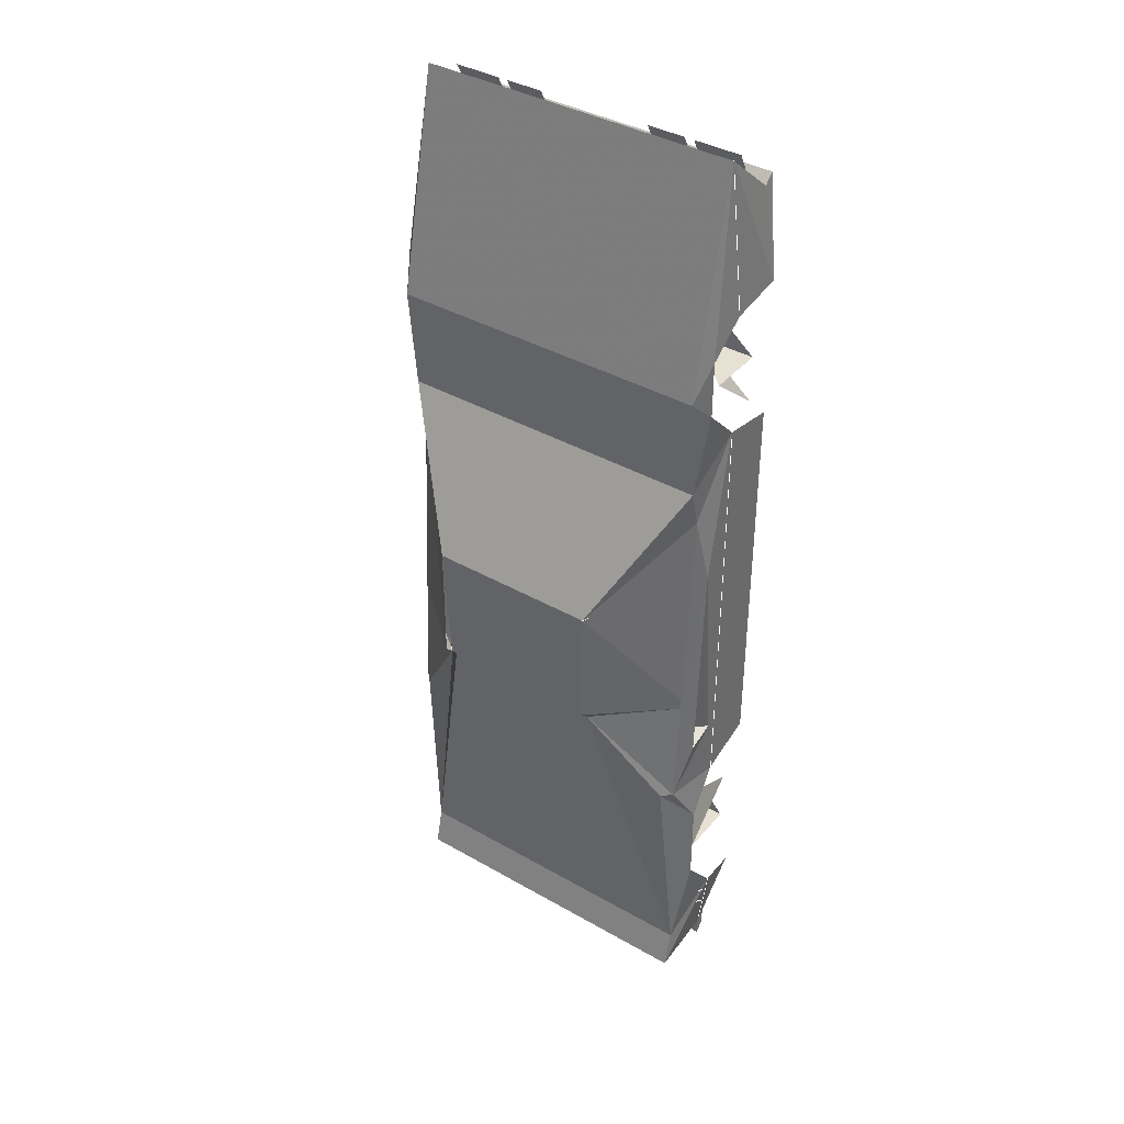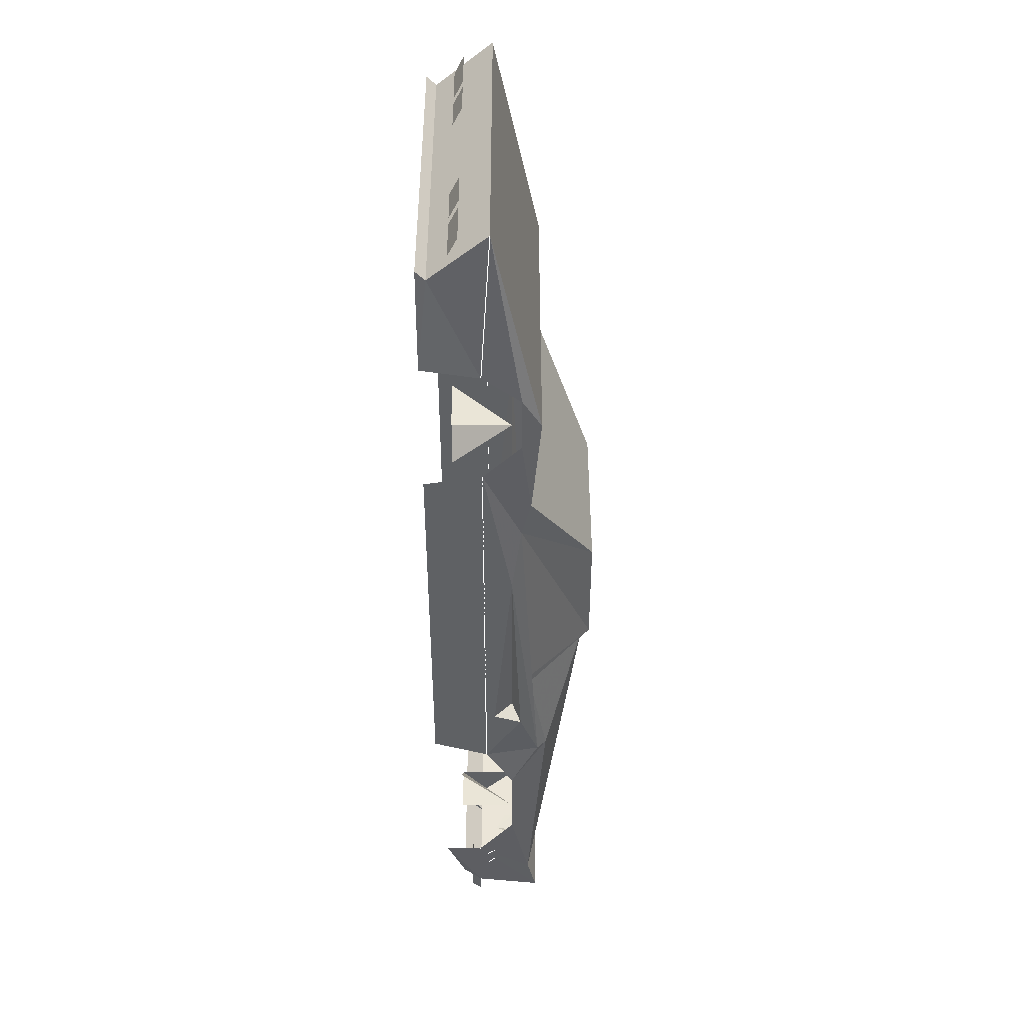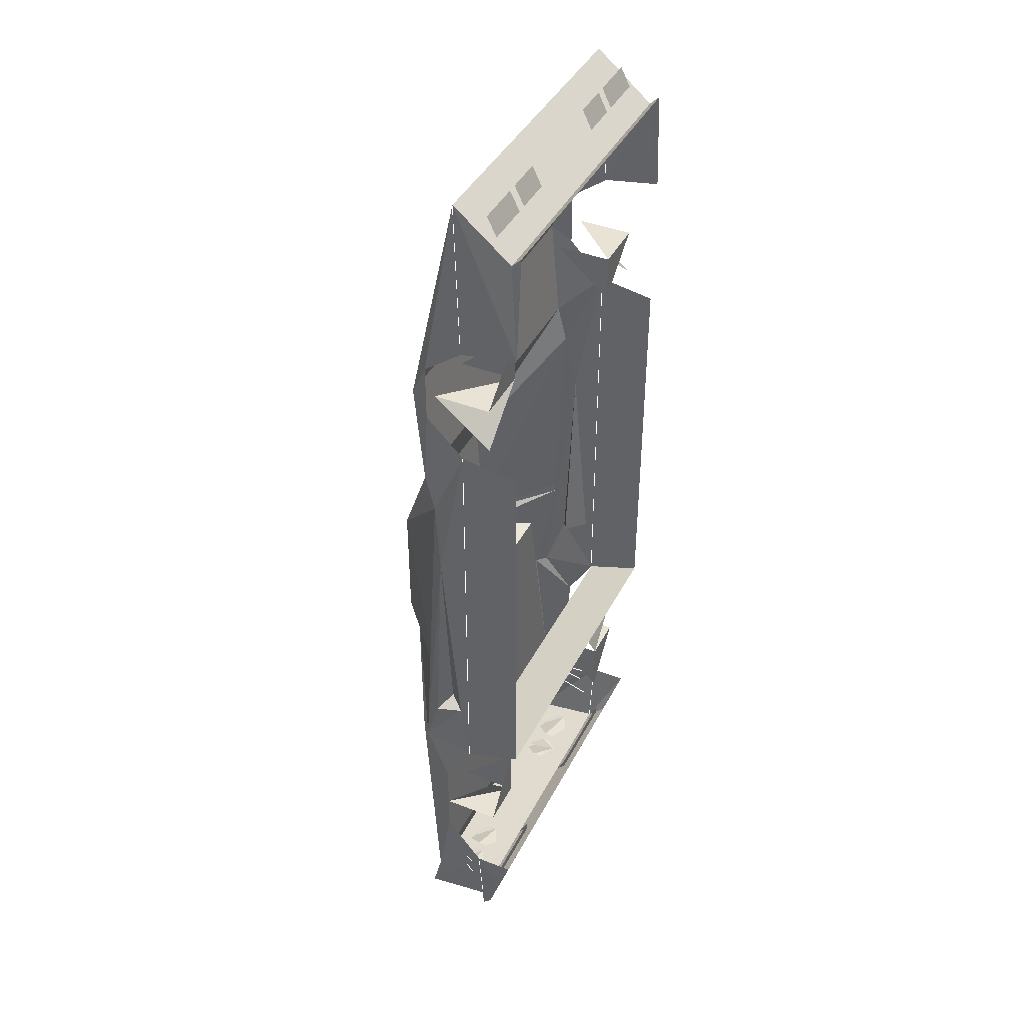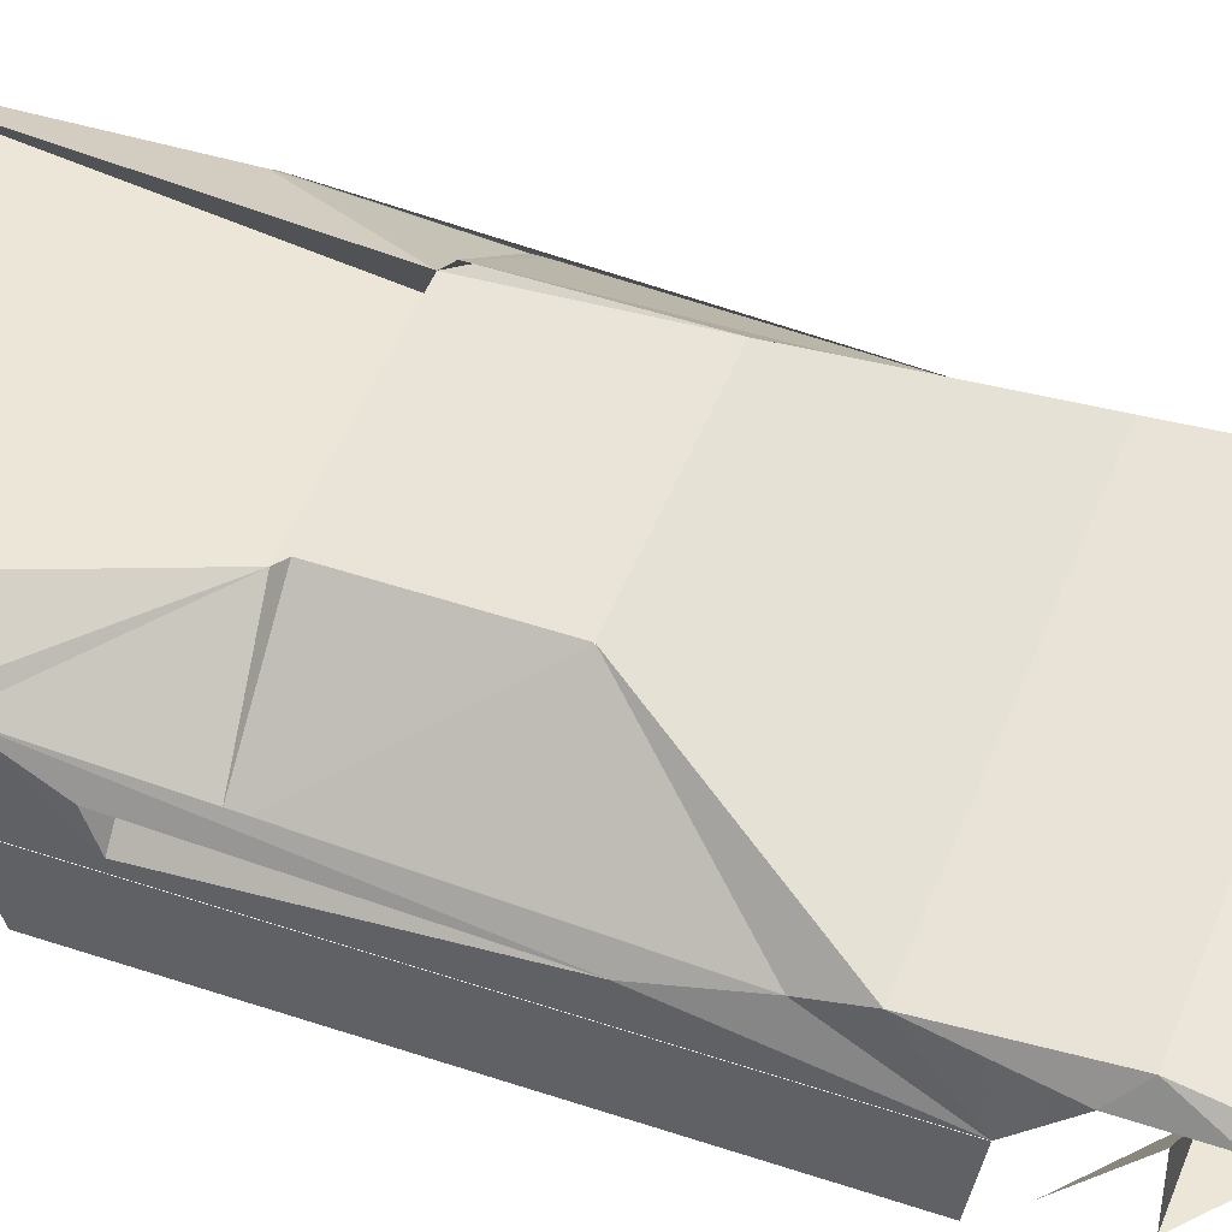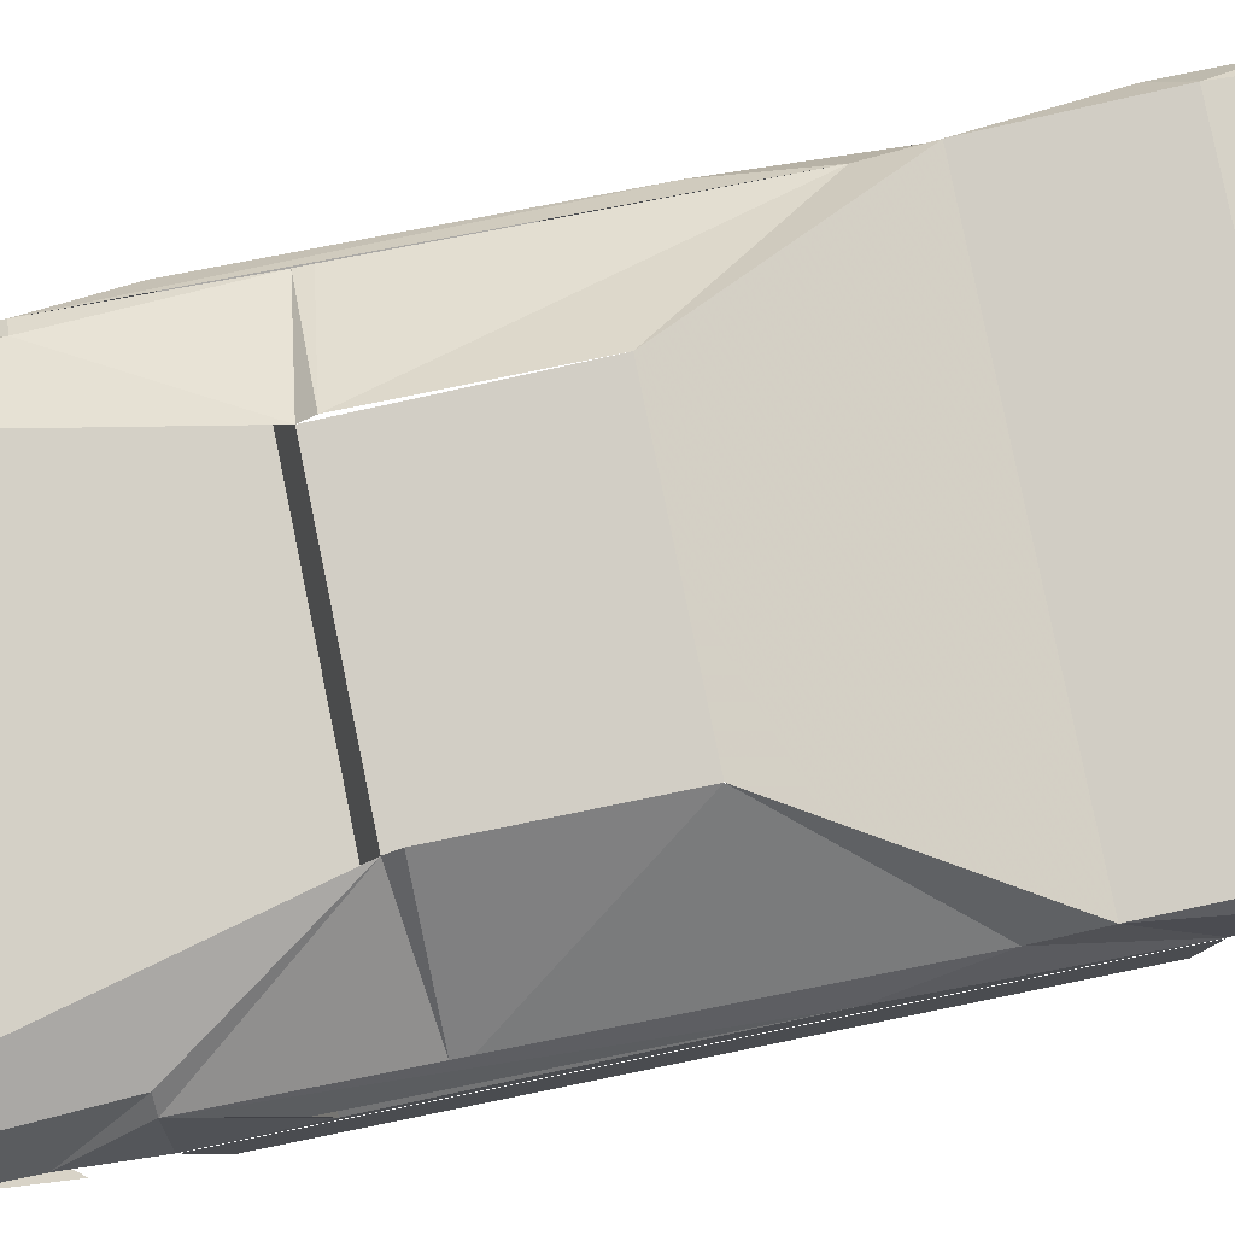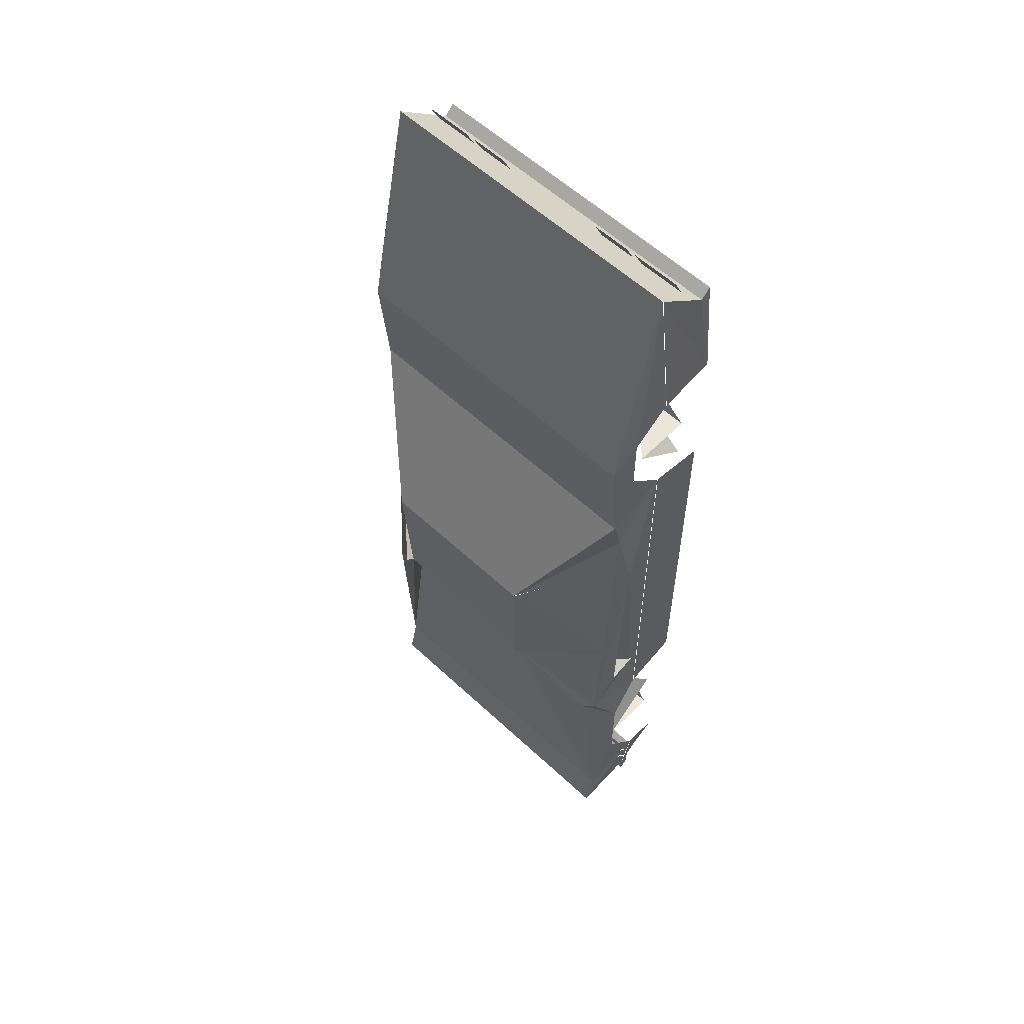
<metadata>
{"format":"obj","ext":"obj","renderer":"f3d","projection":"perspective","resolution":1024,"background":"white","views":[{"elev":38.8,"azim":-144.3,"up":"+Z"},{"elev":44.3,"azim":90.0,"up":"+Z"},{"elev":41.1,"azim":-64.7,"up":"+Z"},{"elev":48.7,"azim":-69.4,"up":"+Y"},{"elev":79.7,"azim":-101.6,"up":"+Y"},{"elev":57.5,"azim":-135.9,"up":"+Z"}]}
</metadata>
<code>
v -240 120 580
v -240 240 580
v -240 120 680
v -360 120 580
v -360 240 580
v -360 120 480
v 240 120 580
v 240 240 580
v 240 120 480
v 360 120 580
v 360 240 580
v 360 120 480
v 260 120 -660
v 260 240 -660
v 260 120 -780
v 360 120 -660
v 360 240 -660
v 360 120 -540
v -260 120 -660
v -260 240 -660
v -260 120 -540
v -360 120 -660
v -360 240 -660
v -360 120 -540
v -340 200 1020
v -340 80 920
v 340 80 920
v 340 200 1020
v -340 60 940
v 340 60 940
v -360 180 700
v -360 60 720
v -360 260 640
v -120 120 960
v -120 140 1000
v -200 140 1000
v -200 120 960
v -220 120 960
v -220 140 1000
v -320 140 1000
v -320 120 960
v 200 120 960
v 200 140 1000
v 120 140 1000
v 120 120 960
v 320 120 960
v 320 140 1000
v 220 140 1000
v 220 120 960
v 340 300 560
v -340 300 560
v 340 280 340
v -340 280 340
v -360 260 520
v -360 180 440
v -360 60 420
v -360 180 -460
v -360 60 -420
v -360 240 120
v -360 200 -320
v -340 260 260
v -340 300 -460
v -360 260 -340
v -320 240 -320
v 360 260 640
v 360 180 700
v 360 60 720
v 360 260 520
v 360 180 440
v 340 260 260
v 360 240 120
v 360 180 -460
v 360 200 -320
v 360 60 420
v 360 60 -420
v 340 300 -460
v 360 260 -340
v 320 240 -320
v -180 420 40
v 180 420 40
v -180 420 -220
v -340 280 -200
v -340 260 160
v -180 400 -240
v -340 280 -220
v 180 400 -240
v -320 320 -460
v 340 280 -200
v 180 420 -220
v 340 280 -220
v 320 320 -460
v -360 240 -560
v -360 240 -740
v -340 280 -940
v -360 160 -840
v -340 300 -1020
v -340 160 -1000
v -340 240 -840
v -360 180 -860
v -340 240 -860
v -360 180 -900
v -340 240 -900
v -340 180 -920
v -340 120 -960
v -360 80 -840
v 340 280 -940
v 340 300 -1020
v 360 240 -560
v 360 240 -740
v 360 160 -840
v 340 160 -1000
v 340 240 -840
v 360 180 -860
v 340 240 -860
v 360 180 -900
v 340 240 -900
v 340 180 -920
v 360 80 -840
v 340 120 -960
v -240 300 -260
v 240 300 -260
v -340 160 -1040
v -120 160 -1000
v -120 160 -1040
v -340 140 -960
v -340 140 -1020
v -120 140 -1020
v -120 140 -960
v 120 160 -1040
v 120 160 -1000
v 340 160 -1040
v 120 140 -1020
v 120 140 -960
v 340 140 -1020
v 340 140 -960
v -220 220 -1000
v -260 200 -1000
v -300 220 -1000
v -300 240 -1000
v -260 280 -1020
v -220 240 -1000
v -140 220 -1000
v -180 200 -1000
v -200 220 -1000
v -200 240 -1000
v -180 280 -1020
v -140 240 -1000
v 180 200 -1000
v 140 220 -1000
v 140 240 -1000
v 180 280 -1020
v 200 240 -1000
v 200 220 -1000
v 300 220 -1000
v 260 200 -1000
v 220 220 -1000
v 220 240 -1000
v 260 280 -1020
v 300 240 -1000
l 25 31
l 55 57
l 28 66
l 69 72
l 79 83
l 98 99
l 100 101
l 102 103
l 95 97
l 112 113
l 114 115
l 116 117
l 110 111
f 1 2 3 4 5 6
f 7 8 9 10 11 12
f 13 14 15 16 17 18
f 19 20 21 22 23 24
f 25 26 27 28
f 26 29 30 27
f 25 31 32 26
f 26 32 29
f 31 25 33
f 25 26 27 28
f 34 35 36 37
f 38 39 40 41
f 42 43 44 45
f 46 47 48 49
f 28 50 51 25
f 25 51 33
f 50 52 53 51
f 51 53 54 33
f 54 53 55
f 56 55 57 58
f 57 55 59 60
f 55 53 61 59
f 62 57 60 63
f 59 63 64
f 59 64 60
f 63 60 64
f 59 61 62 63
f 65 28 66
f 66 28 27 67
f 50 28 65
f 68 52 50 65
f 52 68 69
f 70 52 69 71
f 69 72 73 71
f 74 75 72 69
f 72 76 77 73
f 71 77 76 70
f 71 78 77
f 71 73 78
f 73 77 78
f 61 53 79
f 53 52 80 79
f 79 81 82 61
f 81 84 85 82
f 79 80 86 84
f 62 85 84 87
f 52 70 80
f 70 88 89 80
f 89 88 90 86
f 90 76 91 86
f 58 57 72 75
f 57 62 92
f 92 62 87 93
f 87 94 93
f 84 94 87
f 93 94 95
f 96 97 95 94
f 95 97 104 105
f 106 107 96 94
f 108 76 72
f 108 109 91 76
f 106 91 109
f 106 86 91
f 110 106 109
f 110 111 107 106
f 111 110 118 119
f 120 84 86 121
f 120 94 84
f 94 120 121 106
f 121 86 106
f 104 97 111 119
f 122 97 123 124
f 125 97 122 126
f 126 122 124 127
f 127 124 123 128
f 125 126 127 128
f 129 130 111 131
f 132 133 130 129
f 132 129 131 134
f 135 134 131 111
f 133 132 134 135
f 97 96 107 111
f 136 137 138 139 140 141
f 142 143 144 145 146 147
f 148 149 150 151 152 153
f 154 155 156 157 158 159
f 27 30 67

</code>
